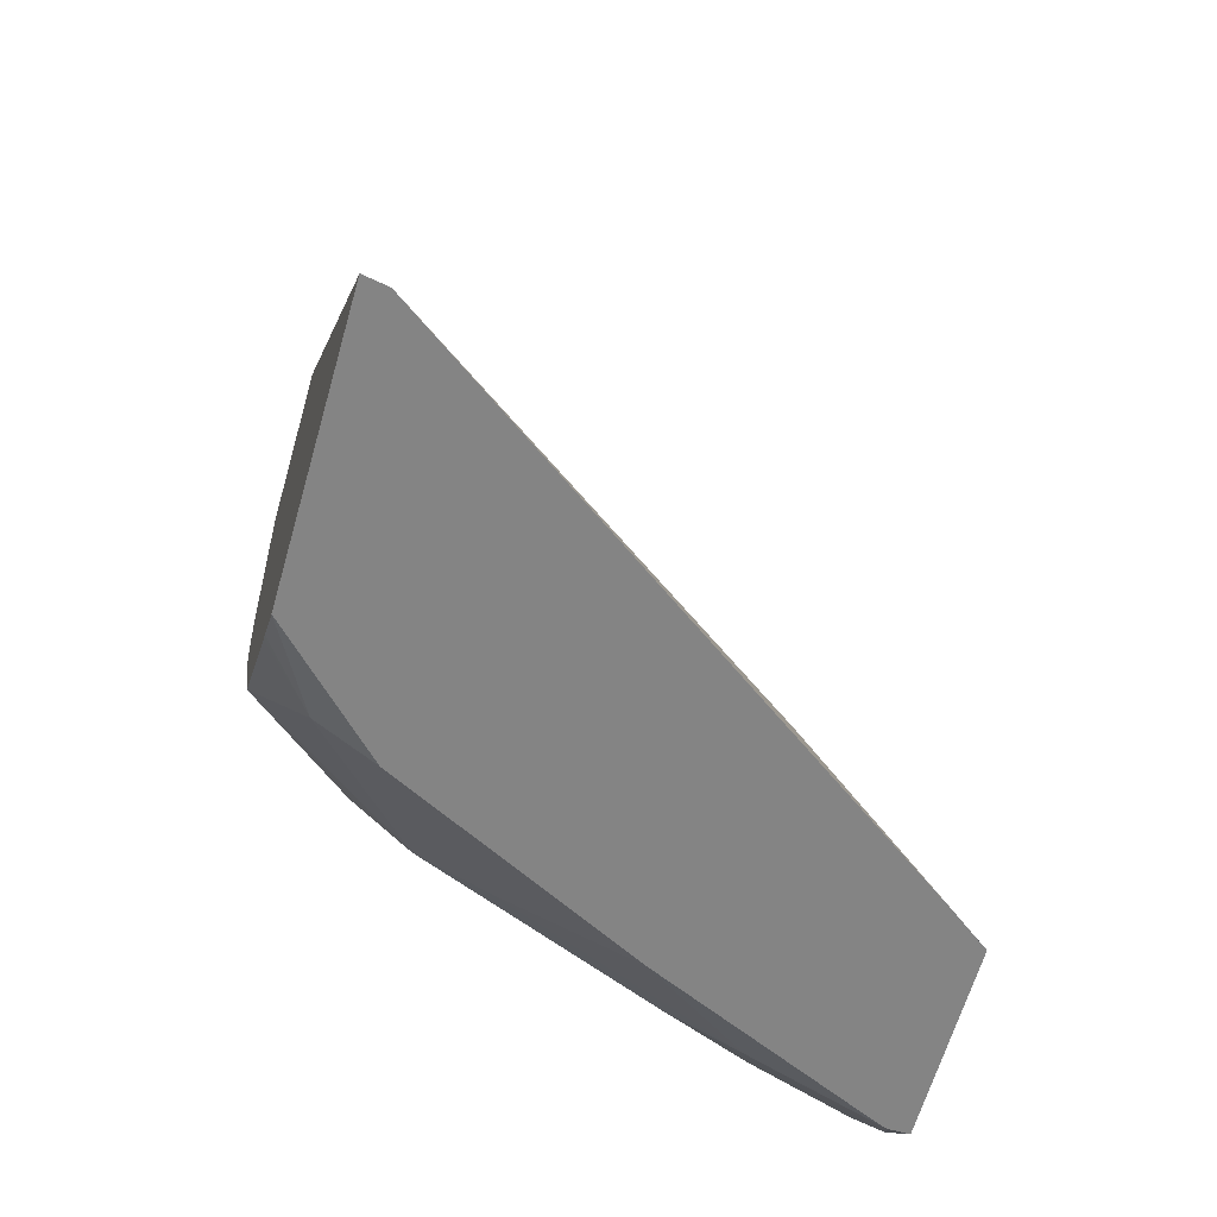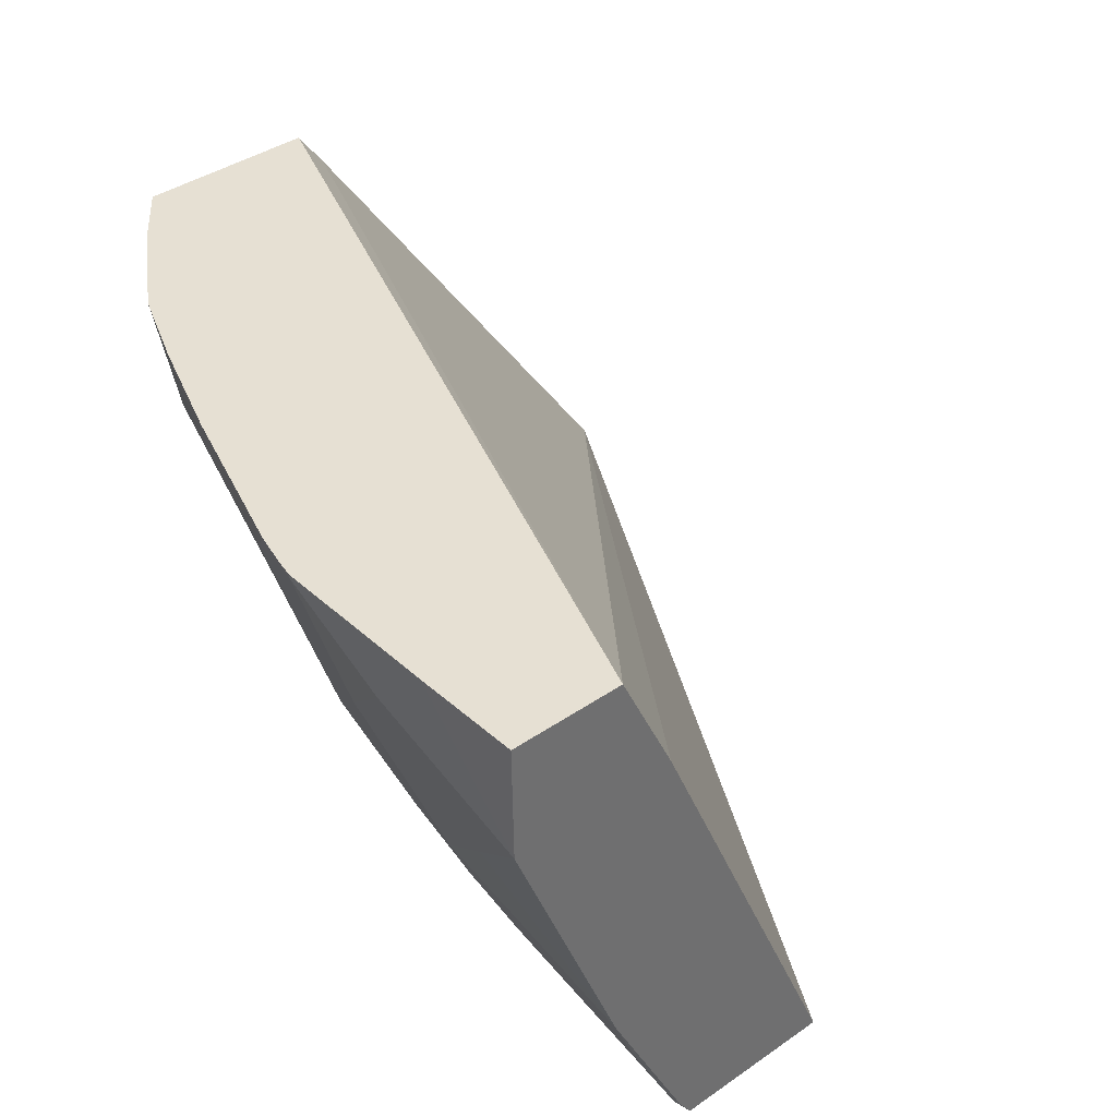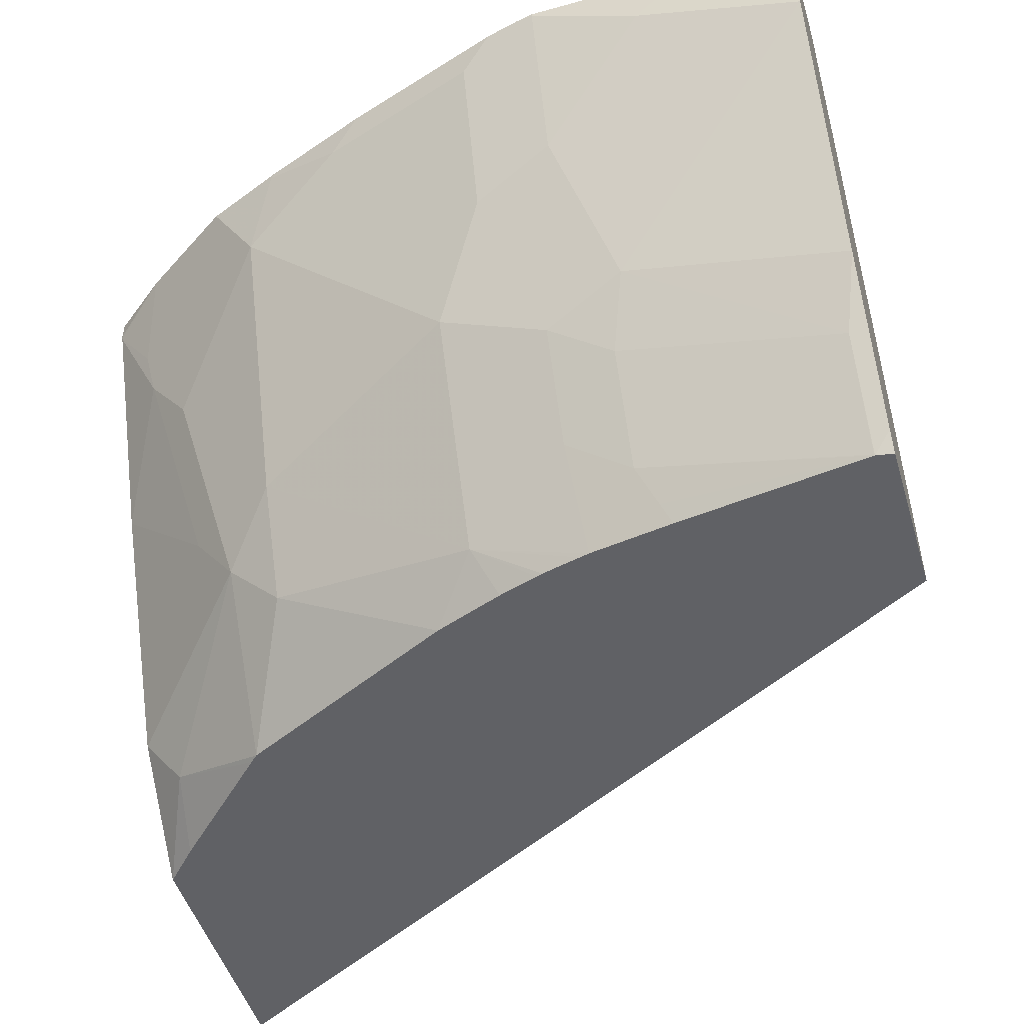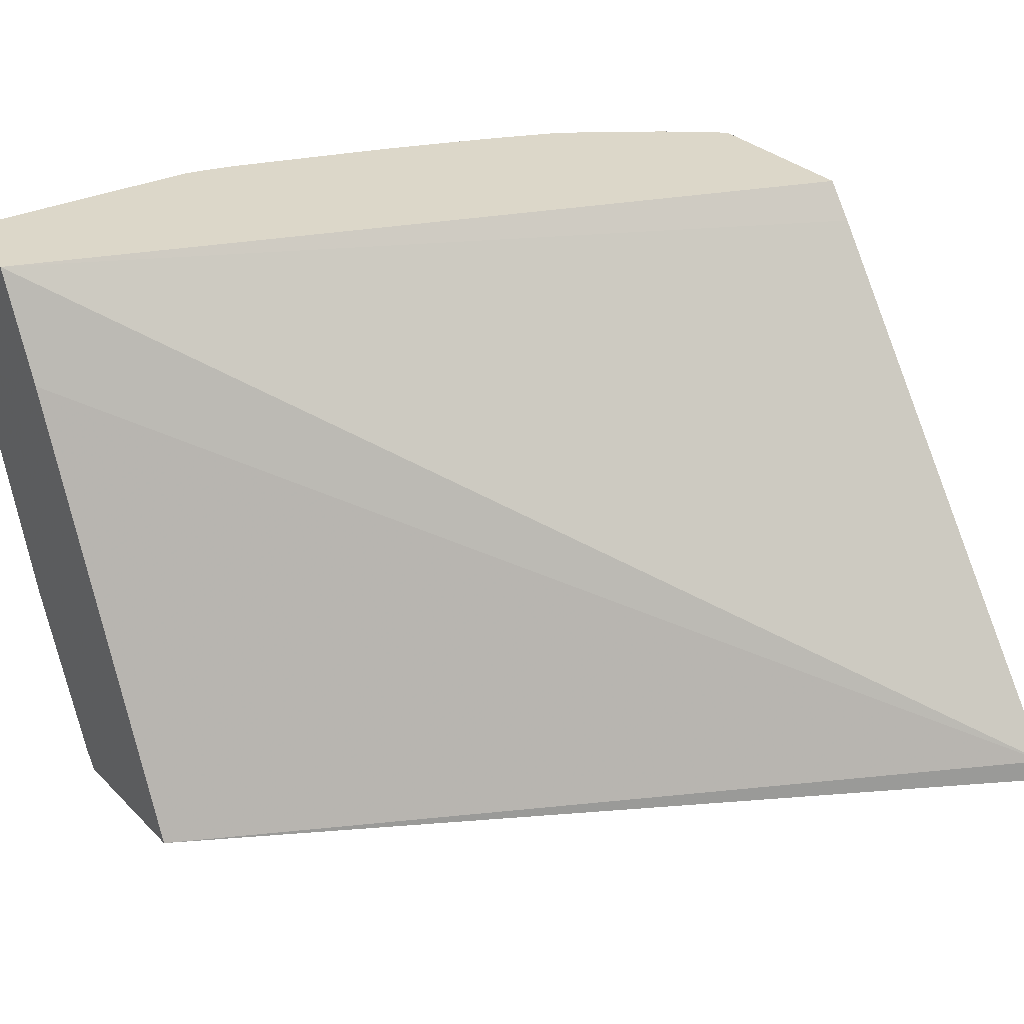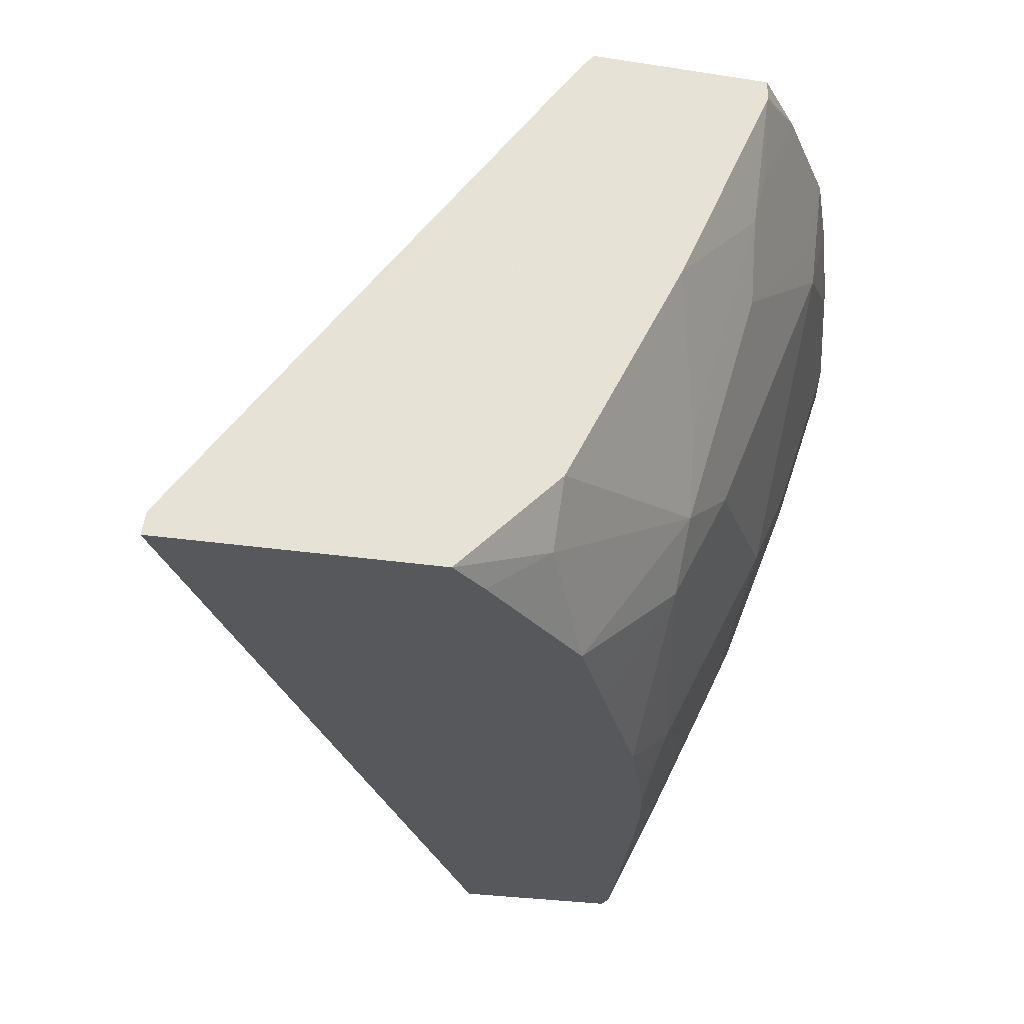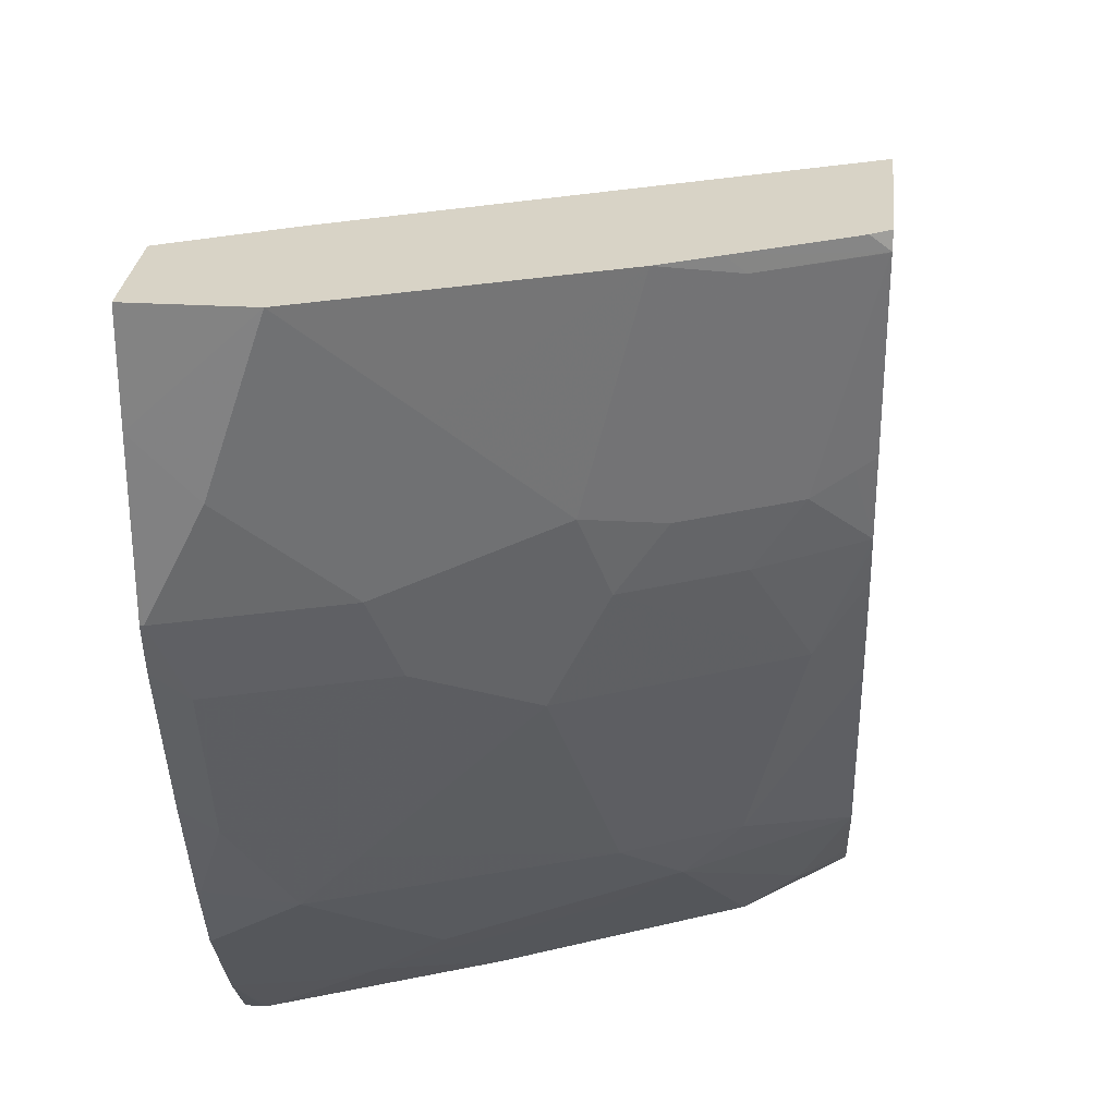
<metadata>
{"format":"obj","ext":"obj","renderer":"f3d","projection":"perspective","resolution":1024,"background":"white","views":[{"elev":-61.4,"azim":74.3,"up":"+Z"},{"elev":38.3,"azim":-41.4,"up":"+Y"},{"elev":-48.7,"azim":-73.4,"up":"+Y"},{"elev":30.3,"azim":54.3,"up":"+Y"},{"elev":-27.7,"azim":166.6,"up":"+Y"},{"elev":28.2,"azim":-84.0,"up":"+Z"}]}
</metadata>
<code>
v -0.2031 -0.7273 -0.3143
v -0.3019 -0.7273 -0.3143
v -0.2046 -0.7189 -0.3143
v -0.377 -0.7273 -8.916e-05
v -0.3395 -0.6892 -0.3143
v -0.3159 -0.7273 -0.3014
v -0.3395 -0.7098 -0.2983
v -0.3418 -0.5269 -0.3143
v -0.4732 -0.513 -8.916e-05
v -0.4527 -0.5553 -8.916e-05
v -0.4375 -0.7273 -8.916e-05
v -0.3978 -0.6446 -0.2743
v -0.3555 -0.6572 -0.3143
v -0.4012 -0.6686 -0.2571
v -0.3189 -0.7273 -0.2983
v -0.3395 -0.7273 -0.2777
v -0.357 -0.7273 -0.2602
v -0.36 -0.7273 -0.2571
v -0.3521 -0.513 -0.3143
v -0.515 -0.513 -8.916e-05
v -0.4423 -0.7202 -8.916e-05
v -0.4387 -0.7273 -0.006672
v -0.4218 -0.5864 -0.2777
v -0.4183 -0.5624 -0.2949
v -0.3829 -0.6024 -0.3143
v -0.376 -0.6161 -0.3143
v -0.4012 -0.6892 -0.2366
v -0.4218 -0.6481 -0.2366
v -0.3615 -0.7273 -0.2541
v -0.4189 -0.513 -0.3143
v -0.5143 -0.5555 -8.916e-05
v -0.515 -0.513 -0.03983
v -0.4629 -0.679 -8.916e-05
v -0.4595 -0.6858 -0.006887
v -0.4389 -0.7269 -0.006887
v -0.4389 -0.7064 -0.08917
v -0.4321 -0.7201 -0.08231
v -0.4284 -0.7273 -0.07868
v -0.4218 -0.5452 -0.2983
v -0.4629 -0.5452 -0.2366
v -0.4561 -0.5384 -0.2503
v -0.4611 -0.513 -0.2554
v -0.4186 -0.5214 -0.3143
v -0.3776 -0.7273 -0.2221
v -0.4027 -0.7273 -0.1718
v -0.4218 -0.7098 -0.1543
v -0.4629 -0.5864 -0.1954
v -0.4629 -0.5658 -0.216
v -0.4629 -0.6275 -0.1543
v -0.4364 -0.513 -0.2924
v -0.4189 -0.5201 -0.3143
v -0.4732 -0.6583 -8.916e-05
v -0.5143 -0.5349 -0.06173
v -0.4938 -0.5967 -0.04115
v -0.5143 -0.513 -0.1029
v -0.5143 -0.5144 -0.1029
v -0.4732 -0.6378 -0.08231
v -0.4595 -0.6652 -0.08917
v -0.4423 -0.6892 -0.1132
v -0.4233 -0.7273 -0.1101
v -0.4355 -0.5178 -0.2914
v -0.4835 -0.5247 -0.1954
v -0.4732 -0.5144 -0.2263
v -0.4739 -0.513 -0.2249
v -0.413 -0.7273 -0.1456
v -0.4179 -0.7273 -0.1307
v -0.4187 -0.7273 -0.1284
v -0.4224 -0.7273 -0.1138
v -0.4629 -0.6481 -0.1132
v -0.4835 -0.5864 -0.1337
v -0.4835 -0.5658 -0.1543
v -0.4732 -0.6172 -0.1235
v -0.4938 -0.5761 -0.1029
v -0.513 -0.513 -0.1096
v -0.5041 -0.5247 -0.1337
v -0.4893 -0.513 -0.1838
v -0.5099 -0.513 -0.1221
f 34 57 58
f 34 58 36
f 34 36 35
f 40 62 63
f 36 58 69
f 33 52 34
f 34 52 57
f 36 69 59
f 40 48 62
f 36 60 37
f 37 60 38
f 39 42 61
f 39 61 50
f 39 50 43
f 32 56 53
f 36 59 60
f 32 55 56
f 23 41 42
f 31 53 54
f 40 63 42
f 23 28 40
f 23 40 41
f 23 42 39
f 24 39 43
f 24 43 25
f 27 29 44
f 27 44 45
f 27 46 28
f 28 47 48
f 28 48 40
f 28 46 49
f 28 49 47
f 30 51 50
f 31 32 53
f 31 54 52
f 40 42 41
f 62 75 77
f 42 50 61
f 54 73 57
f 55 74 56
f 56 74 75
f 56 75 70
f 56 70 73
f 57 73 72
f 57 72 69
f 57 69 58
f 62 76 64
f 62 64 63
f 23 39 24
f 62 77 76
f 70 75 71
f 70 72 73
f 74 77 75
f 53 73 54
f 42 63 64
f 53 56 73
f 49 72 70
f 43 50 51
f 45 65 46
f 46 65 66
f 46 66 67
f 46 67 68
f 46 68 60
f 46 60 59
f 46 59 69
f 46 69 49
f 47 49 70
f 47 70 71
f 47 71 48
f 48 71 75
f 48 75 62
f 49 69 72
f 52 54 57
f 22 37 38
f 27 45 46
f 22 35 36
f 1 45 44
f 1 44 29
f 1 29 18
f 1 18 17
f 1 17 16
f 1 16 15
f 1 15 6
f 1 6 2
f 2 6 7
f 2 7 5
f 3 8 9
f 3 9 10
f 3 10 4
f 4 10 9
f 4 9 20
f 1 65 45
f 1 66 65
f 1 68 67
f 1 60 68
f 22 36 37
f 1 2 5
f 1 5 13
f 1 13 26
f 1 26 25
f 1 25 43
f 1 43 51
f 4 20 31
f 1 51 30
f 1 19 8
f 1 8 3
f 1 3 4
f 1 4 11
f 1 11 22
f 1 22 38
f 1 38 60
f 1 30 19
f 4 31 52
f 1 67 66
f 4 33 21
f 11 21 22
f 12 23 24
f 12 24 25
f 12 25 26
f 12 26 13
f 12 14 23
f 14 18 27
f 14 27 28
f 14 28 23
f 18 29 27
f 20 32 31
f 21 33 22
f 22 33 34
f 4 52 33
f 22 34 35
f 9 55 32
f 9 74 55
f 9 32 20
f 9 77 74
f 4 21 11
f 5 12 13
f 5 7 14
f 5 14 12
f 6 15 7
f 7 15 16
f 7 17 18
f 7 18 14
f 7 16 17
f 9 19 30
f 9 30 50
f 9 50 42
f 9 42 64
f 9 64 76
f 9 76 77
f 8 19 9

</code>
